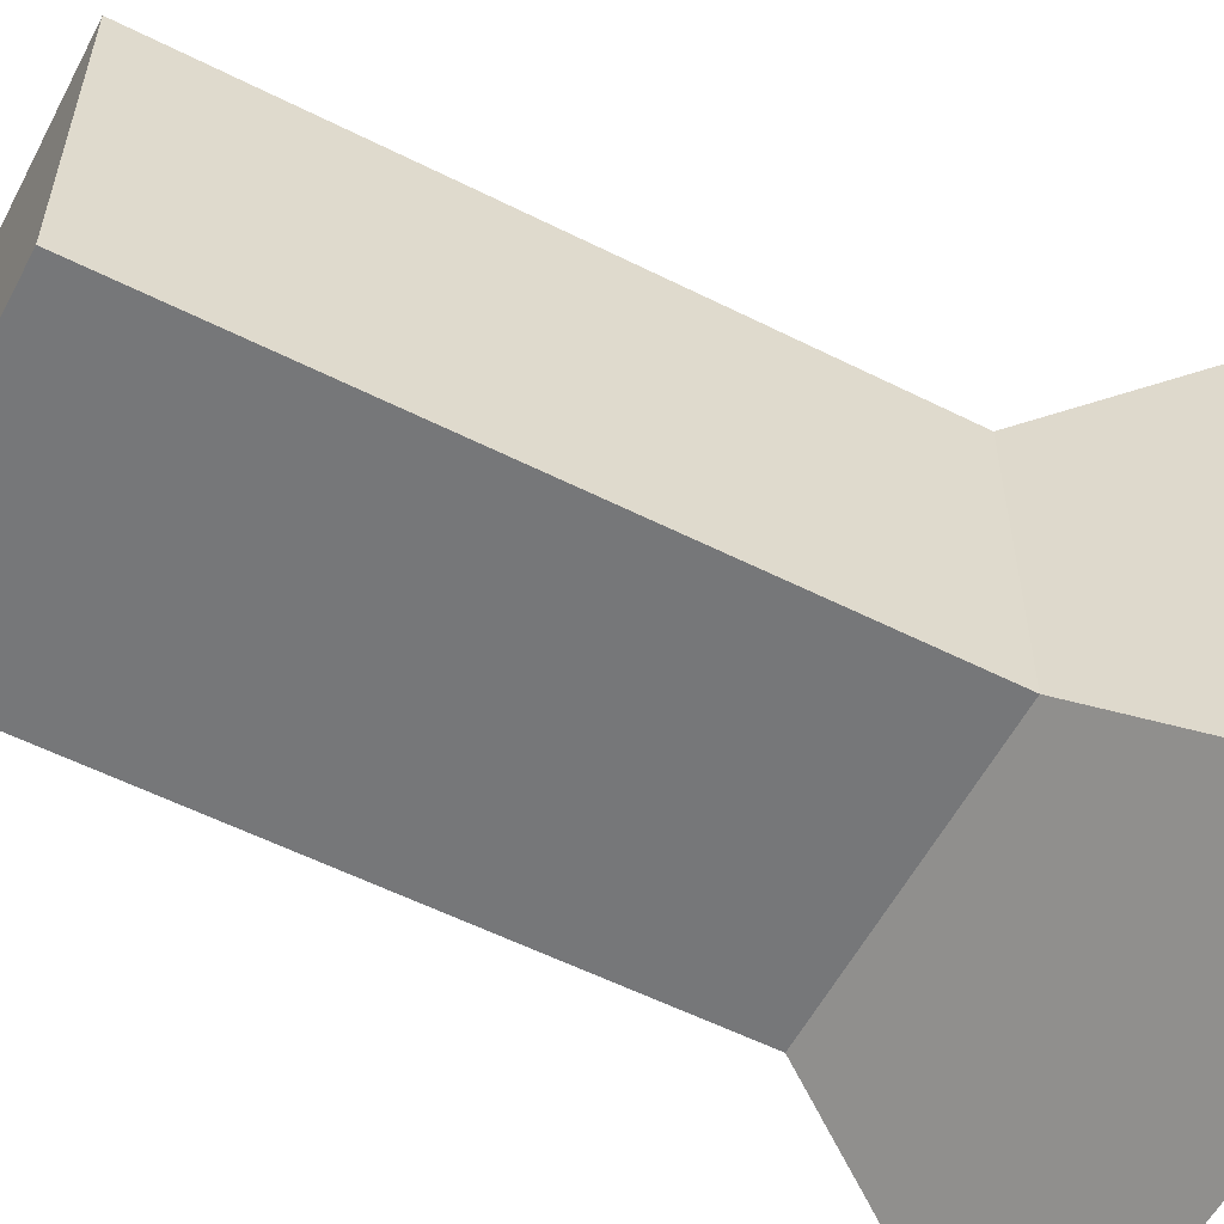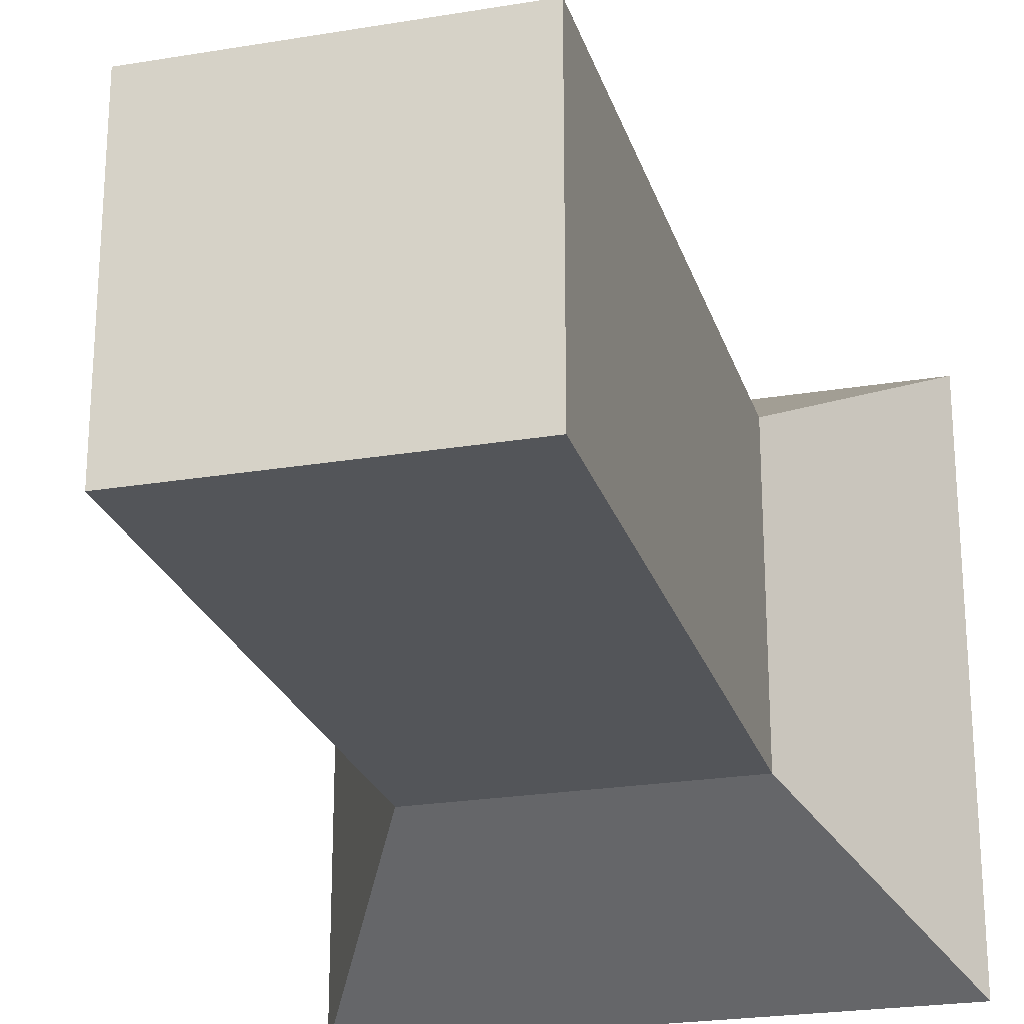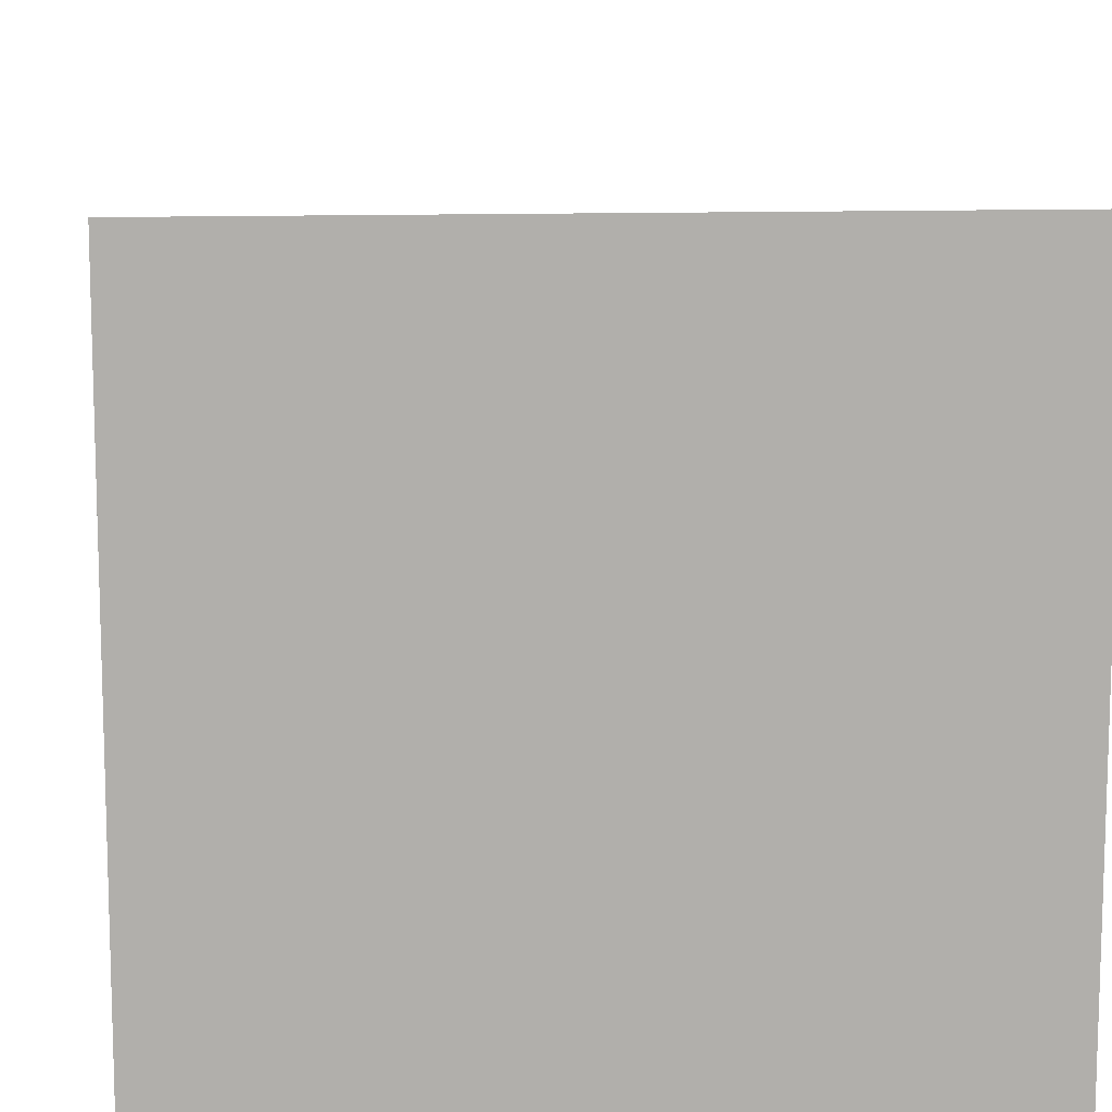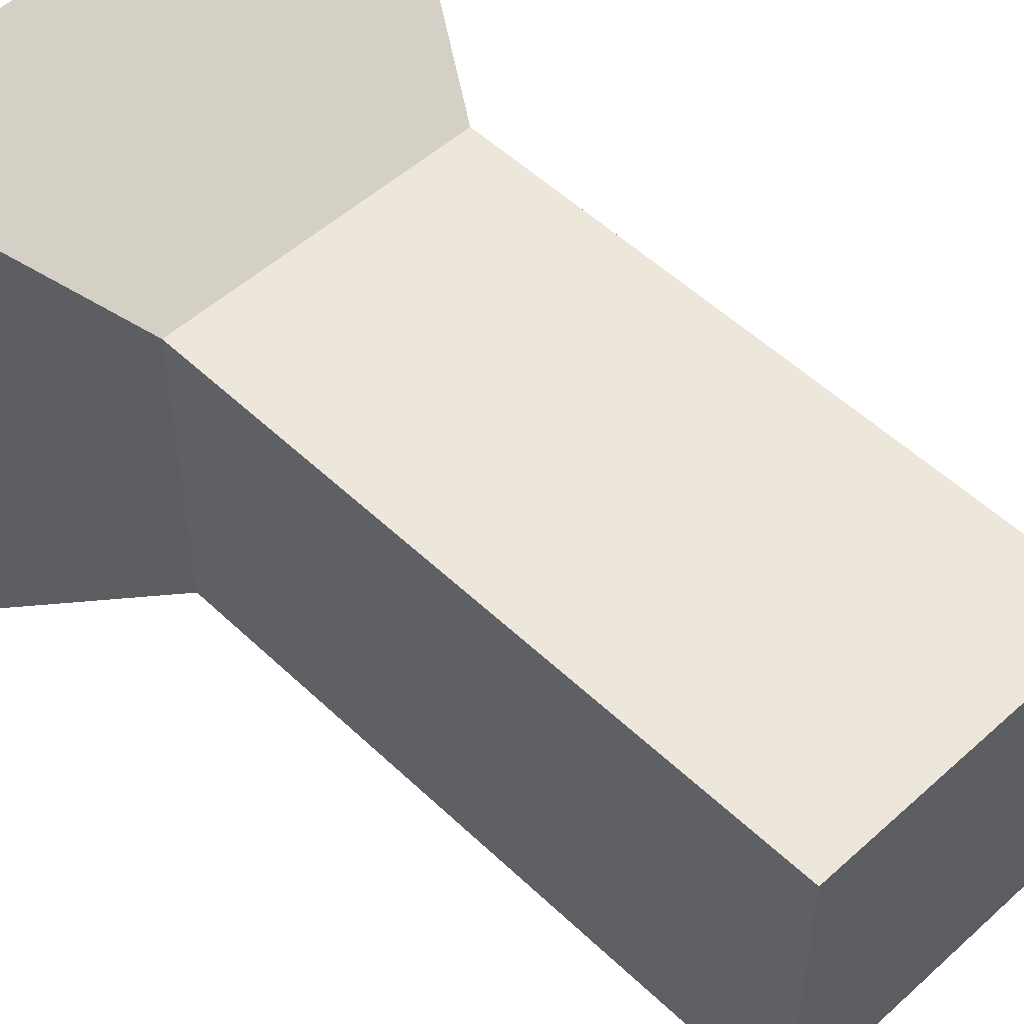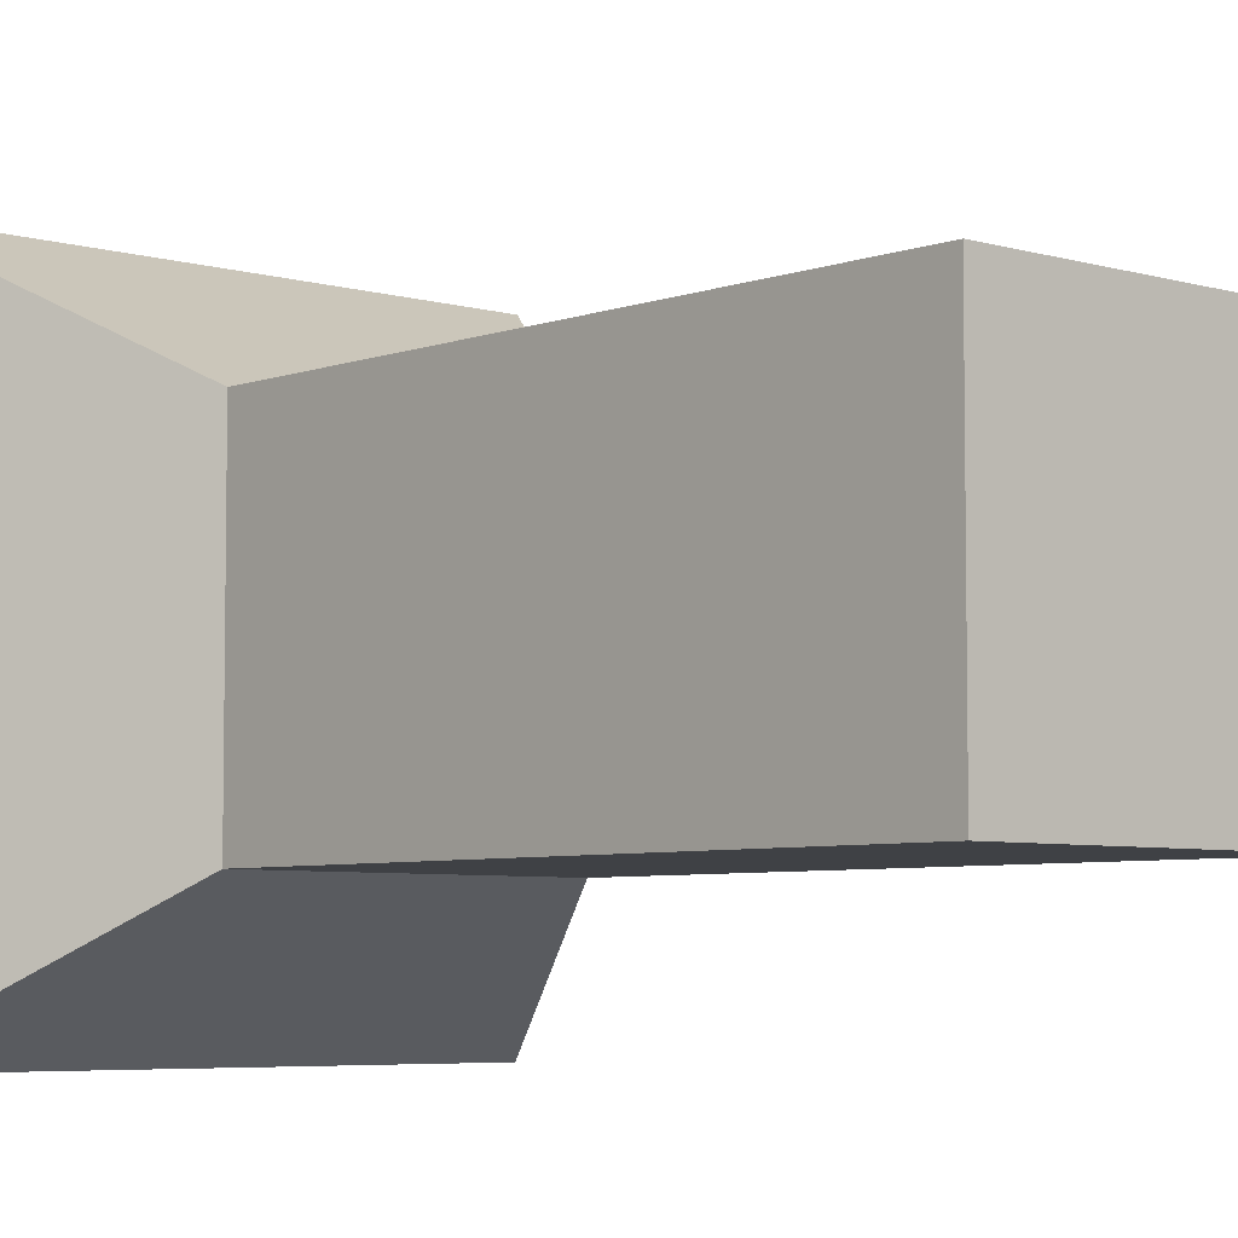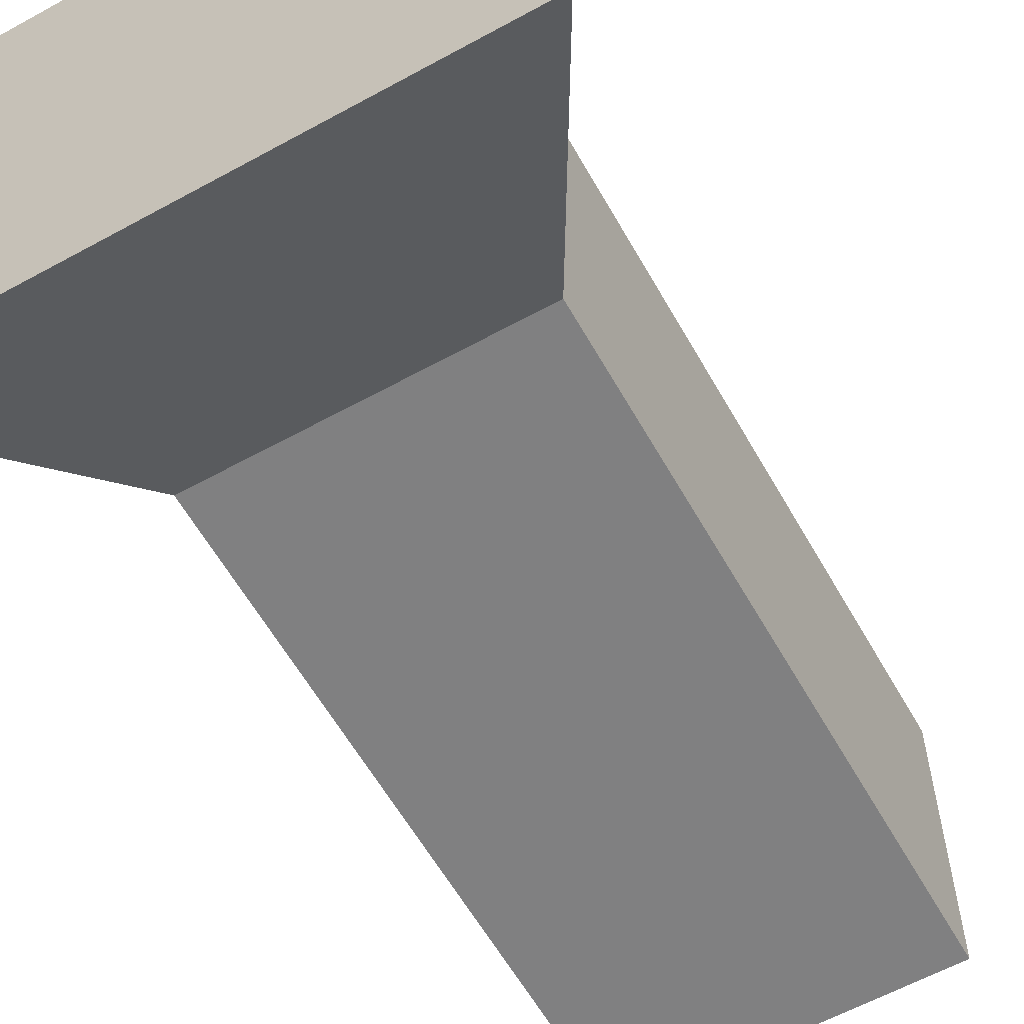
<metadata>
{"format":"obj","ext":"obj","renderer":"f3d","projection":"perspective","resolution":1024,"background":"white","views":[{"elev":-57.1,"azim":62.4,"up":"+Z"},{"elev":-24.0,"azim":15.5,"up":"+Z"},{"elev":12.2,"azim":175.8,"up":"+Z"},{"elev":52.1,"azim":-44.3,"up":"+Z"},{"elev":-5.6,"azim":-42.0,"up":"+Z"},{"elev":-60.1,"azim":-150.6,"up":"+Z"}]}
</metadata>
<code>
g default
v -0.342 -0.342 0.342
v 0.342 -0.342 0.342
v -0.342 0.342 0.342
v 0.342 0.342 0.342
v -0.342 0.342 -0.342
v 0.342 0.342 -0.342
v -0.342 -0.342 -0.342
v 0.342 -0.342 -0.342
v -0.342 1.075 0.342
v 0.342 1.075 0.342
v 0.342 1.075 -0.342
v -0.342 1.075 -0.342
v -0.6345 1.587 0.6345
v 0.6345 1.587 0.6345
v 0.6345 1.587 -0.6345
v -0.6345 1.587 -0.6345
g pCube2
f 1 2 4 3
f 13 14 15 16
f 5 6 8 7
f 7 8 2 1
f 2 8 6 4
f 7 1 3 5
f 3 4 10 9
f 4 6 11 10
f 6 5 12 11
f 5 3 9 12
f 9 10 14 13
f 10 11 15 14
f 11 12 16 15
f 12 9 13 16

</code>
